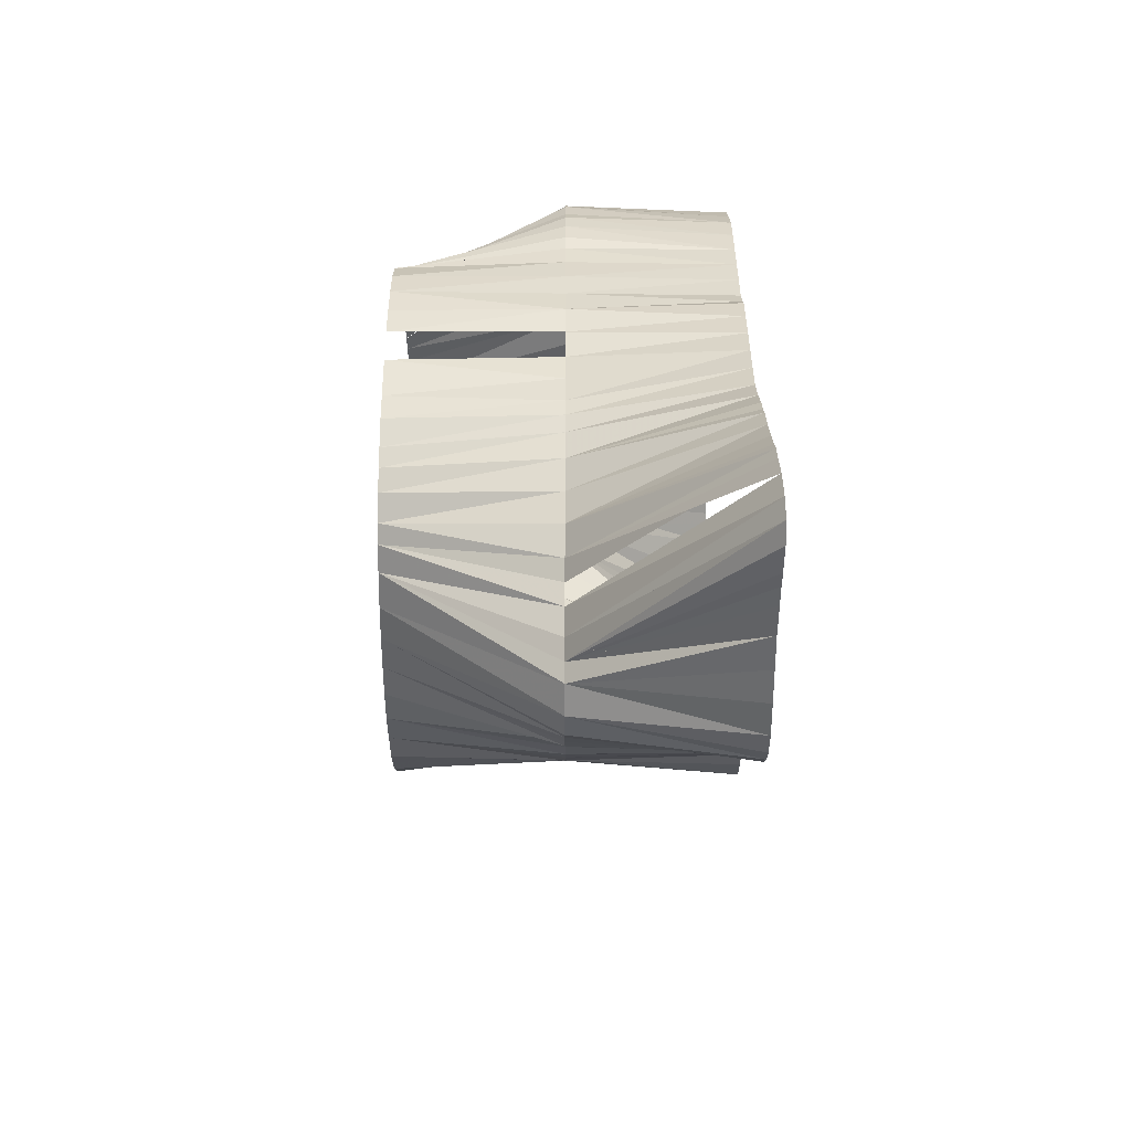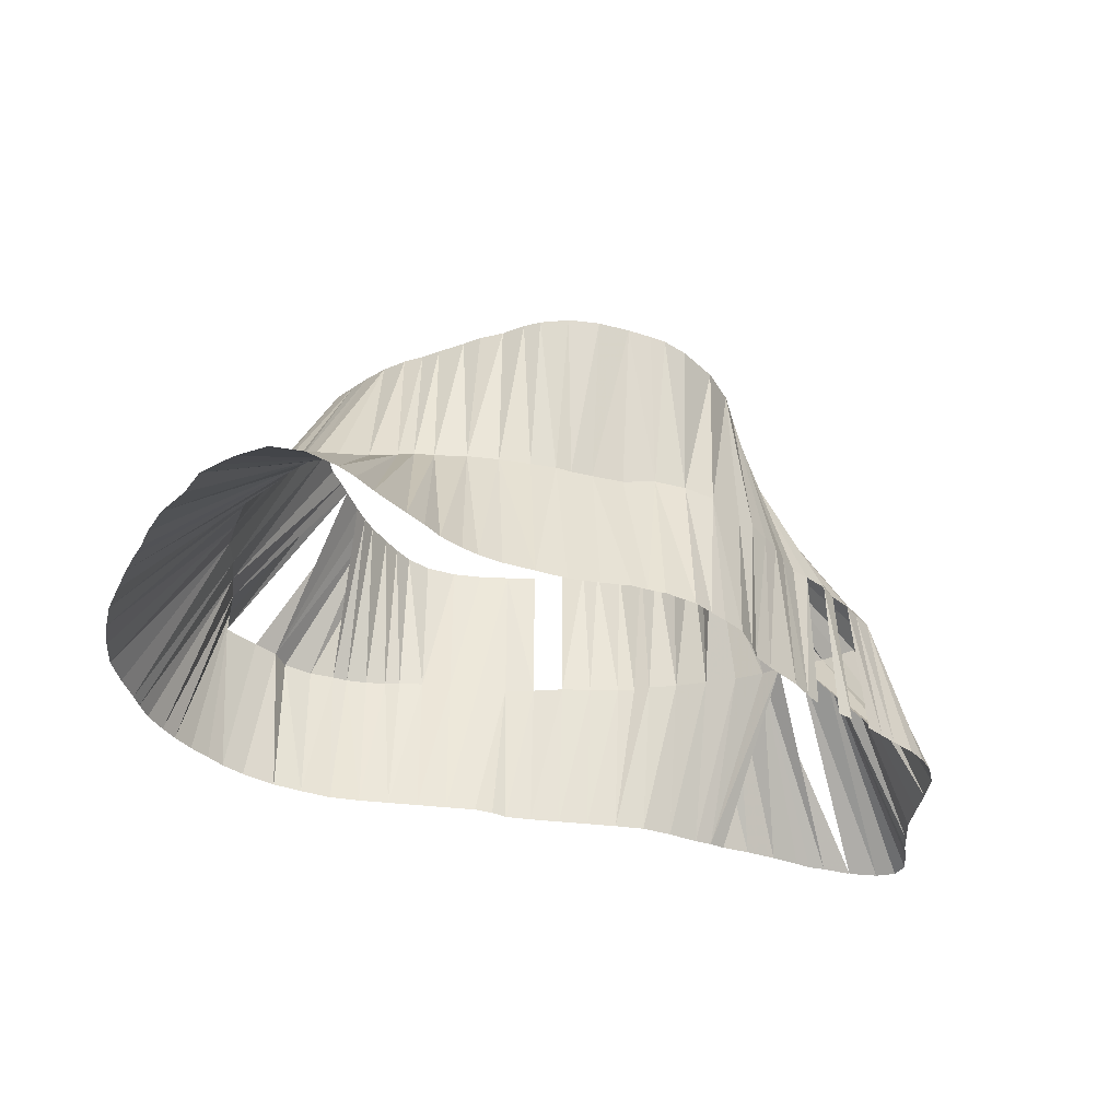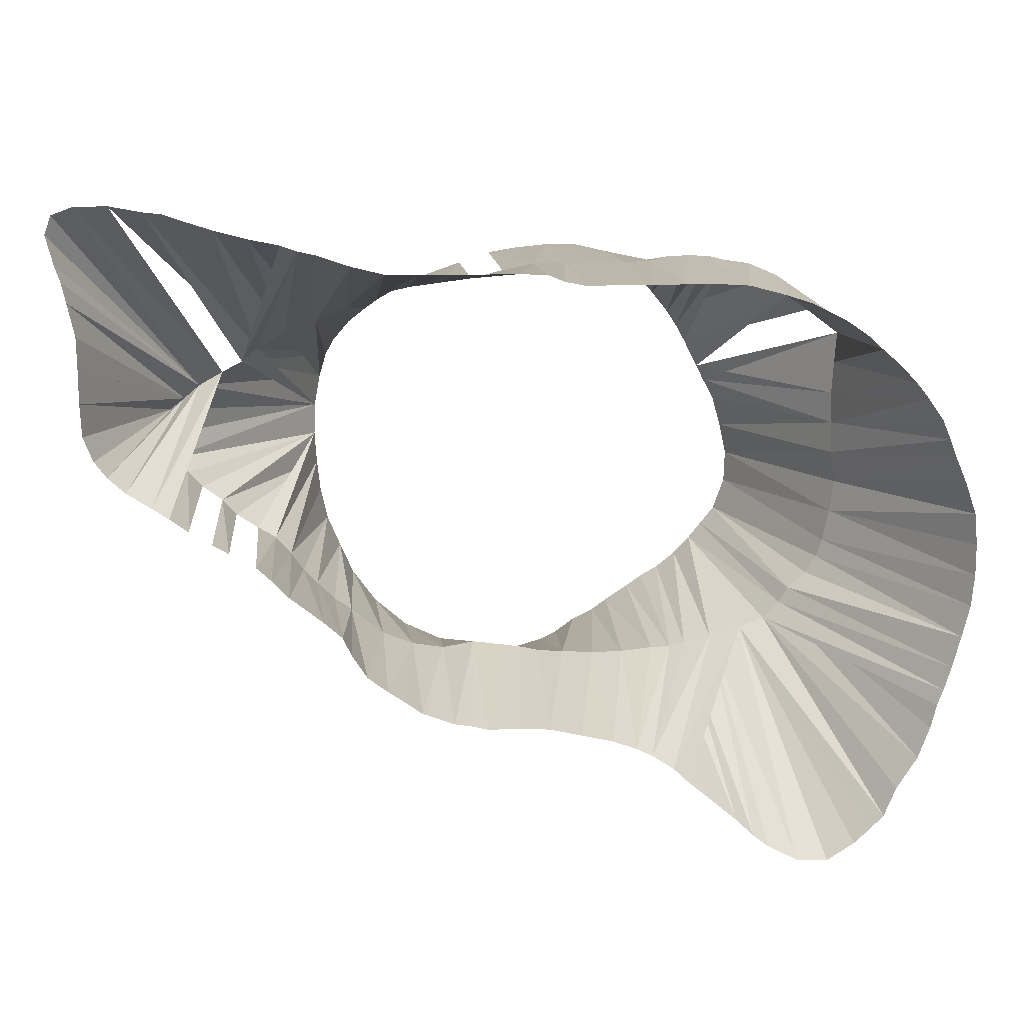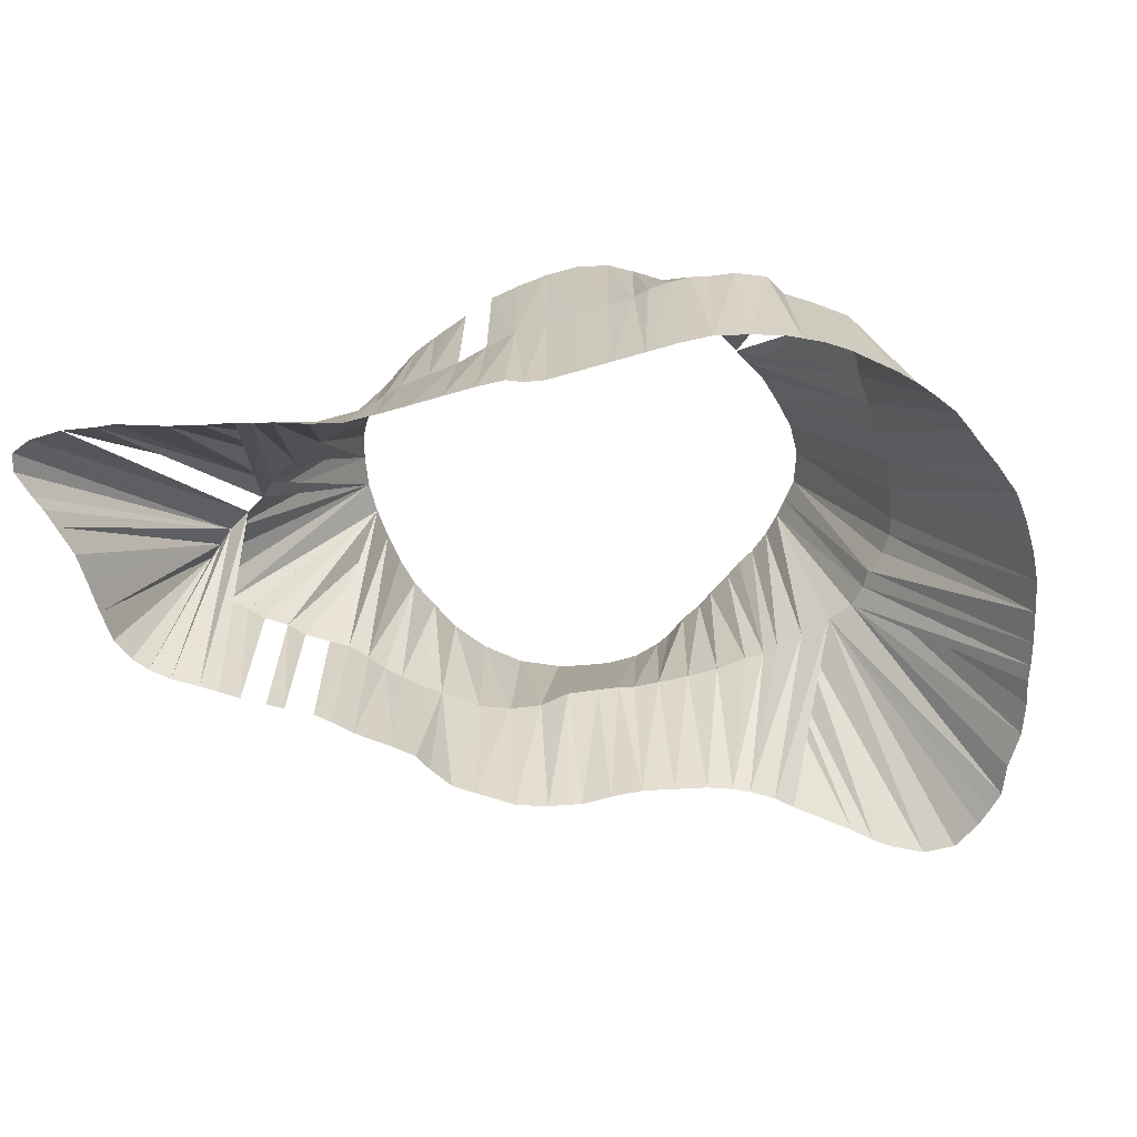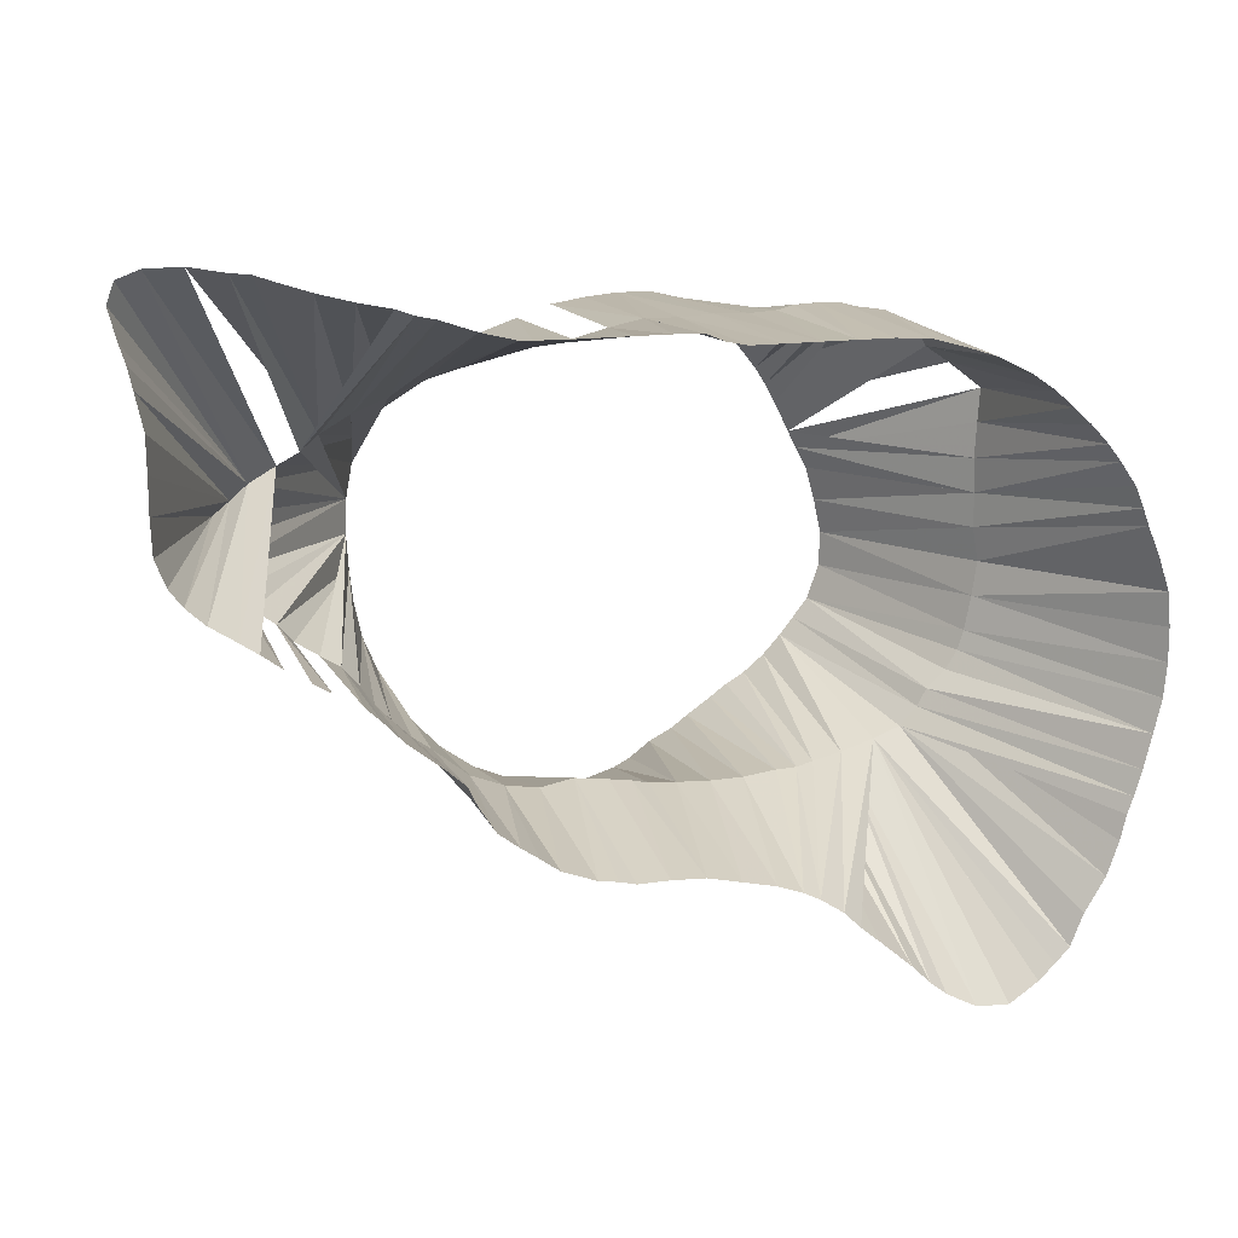
<metadata>
{"format":"obj","ext":"obj","renderer":"f3d","projection":"perspective","resolution":1024,"background":"white","views":[{"elev":33.2,"azim":90.1,"up":"+Y"},{"elev":-36.4,"azim":-9.0,"up":"+Z"},{"elev":13.5,"azim":174.1,"up":"+Y"},{"elev":-65.5,"azim":-163.6,"up":"+Z"},{"elev":14.4,"azim":160.8,"up":"+Y"}]}
</metadata>
<code>
v 397.8 761.9 -45.07
v 587.5 749.6 -145.1
v 406.9 814.4 -145.1
v 440 685.4 -45.07
v 393.1 731.9 -45.07
v 367.3 731.9 -95.07
v 476.9 676.2 -145.1
v 466.9 815.3 -45.07
v 395 751.9 -45.07
v 354.8 651.9 -145.1
v 380.6 705.6 -95.07
v 392.8 741.9 -45.07
v 366.7 791.8 -95.07
v 420 799.4 -45.07
v 370 798.8 -145.1
v 476.9 672.5 -45.07
v 371.2 716.2 -95.07
v 401.2 768.1 -45.07
v 436.9 813.8 -45.07
v 496.9 678.4 -145.1
v 465 686.2 -95.07
v 423.8 817.5 -95.07
v 374.8 710.8 -95.07
v 456.9 816.2 -45.07
v 401.2 637.5 -145.1
v 384.1 804.4 -95.07
v 396.7 721.9 -45.07
v 506.9 803.1 -45.07
v 401.2 716.2 -45.07
v 405.4 711.2 -45.07
v 512.5 686.2 -145.1
v 403.8 773.1 -45.07
v 506.9 808.8 -95.07
v 537.2 761.9 -45.07
v 408.1 781.9 -45.07
v 414.5 792.5 -45.07
v 410.6 705.6 -45.07
v 411.2 787.5 -45.07
v 422.5 697.5 -45.07
v 416.9 700.6 -45.07
v 424.4 804.4 -45.07
v 368 771.9 -95.07
v 439.4 668.1 -145.1
v 427.5 693.9 -45.07
v 429.4 809.4 -45.07
v 576.2 835.7 -145.1
v 435 689 -45.07
v 446.9 682 -45.07
v 486.9 810.3 -45.07
v 446.9 816.1 -45.07
v 542.5 716.2 -95.07
v 453.1 677.5 -45.07
v 606.9 839.8 -145.1
v 525 701.9 -45.07
v 458.1 675 -45.07
v 466.9 672.5 -45.07
v 367.5 761.9 -95.07
v 506.9 682.2 -45.07
v 396.9 815 -95.07
v 499.4 677.8 -45.07
v 557 730.5 -145.1
v 517.4 691.4 -45.07
v 476.9 813.8 -45.07
v 332.5 721.9 -145.1
v 486.9 674.4 -45.07
v 367.5 751.9 -95.07
v 607.5 781.9 -145.1
v 491.2 677.5 -145.1
v 494.4 676.2 -45.07
v 533.1 779.4 -45.07
v 486.9 818.8 -145.1
v 494.4 807.8 -45.07
v 499.4 805.9 -45.07
v 514.4 798.4 -45.07
v 519.4 795 -45.07
v 525 790.6 -45.07
v 416.9 815 -145.1
v 529.4 711.9 -45.07
v 530.3 784.4 -45.07
v 535.8 731.9 -45.07
v 604.1 764.4 -145.1
v 496.9 688.3 -95.07
v 533.6 721.9 -45.07
v 535.3 771.9 -45.07
v 369.4 721.9 -95.07
v 536.9 741.9 -45.07
v 537.5 751.9 -45.07
v 376.9 799.5 -95.07
v 367.4 782.1 -95.07
v 365.8 741.9 -95.07
v 383.5 700.6 -95.07
v 387.7 811.1 -95.07
v 388.8 695.2 -95.07
v 552.5 726.2 -145.1
v 396.9 692.3 -95.07
v 359.4 789.4 -145.1
v 406.9 689.4 -95.07
v 405 816.2 -95.07
v 410 817.5 -95.07
v 415.6 687.5 -95.07
v 416.9 817.8 -95.07
v 420.6 686.2 -95.07
v 426.9 686.1 -95.07
v 428.8 816.2 -95.07
v 436.9 685 -95.07
v 436.9 815.8 -95.07
v 446.9 685 -95.07
v 446.9 816.1 -95.07
v 586.9 838.1 -145.1
v 456.9 685.6 -95.07
v 456.9 815.6 -95.07
v 466.9 815.8 -95.07
v 476.9 688.6 -95.07
v 470 687.5 -95.07
v 476.9 813.8 -95.07
v 486.9 690 -95.07
v 486.9 811.2 -95.07
v 526.9 821.6 -145.1
v 496.9 810 -95.07
v 506.9 690 -95.07
v 516.7 693.9 -95.07
v 578.8 749.8 -95.07
v 512.5 807.5 -95.07
v 517.5 805 -95.07
v 365 794.2 -145.1
v 335.9 701.9 -145.1
v 527.1 702.4 -95.07
v 526.9 802.5 -95.07
v 566.9 782.3 -95.07
v 532.5 706.2 -95.07
v 536.9 798.4 -95.07
v 538.1 711.7 -95.07
v 434.4 665.6 -145.1
v 546.9 794.7 -95.07
v 546.4 721.9 -95.07
v 551.2 727.5 -95.07
v 556.9 730.9 -95.07
v 555.6 789.8 -95.07
v 560.6 785.6 -95.07
v 612.9 823.1 -145.1
v 563.8 735.4 -95.07
v 568.1 740.4 -95.07
v 574.4 745 -95.07
v 574.4 778.1 -95.07
v 579.2 774 -95.07
v 584 754.5 -95.07
v 585.9 761.9 -95.07
v 583.8 770.4 -95.07
v 396.9 811.7 -145.1
v 333.4 711.9 -145.1
v 615.2 831.9 -145.1
v 332.5 731.9 -145.1
v 333.4 741.9 -145.1
v 422.5 656.2 -145.1
v 336.9 751.9 -145.1
v 338.6 691.9 -145.1
v 340.9 684.4 -145.1
v 376.9 803.4 -145.1
v 340.6 760.6 -145.1
v 342.8 679.4 -145.1
v 342.5 765.6 -145.1
v 345.2 771.9 -145.1
v 344.7 671.9 -145.1
v 348.4 661.9 -145.1
v 350 778.8 -145.1
v 354 783.8 -145.1
v 358.8 642.5 -145.1
v 363.1 638.1 -145.1
v 368.1 633.5 -145.1
v 376.9 628 -145.1
v 516.9 819.1 -145.1
v 386.9 628.6 -145.1
v 382.5 806.2 -145.1
v 387.5 808.8 -145.1
v 396.2 633.6 -145.1
v 406.9 643 -145.1
v 416.9 651.6 -145.1
v 426.9 815 -145.1
v 427.5 661.1 -145.1
v 436.9 815 -145.1
v 486.2 676.2 -145.1
v 446.9 670.9 -145.1
v 466.9 675.6 -145.1
v 446.9 815 -145.1
v 456.9 673.3 -145.1
v 456.9 815 -145.1
v 463.1 816.2 -145.1
v 468.1 818.3 -145.1
v 476.9 818.8 -145.1
v 496.9 818.8 -145.1
v 506.9 682.2 -145.1
v 506.9 818.8 -145.1
v 517.5 689.6 -145.1
v 523.8 694.4 -145.1
v 528.6 701.9 -145.1
v 531.2 707.5 -145.1
v 536.9 712.5 -145.1
v 536.9 825 -145.1
v 547.2 720.7 -145.1
v 542.5 826.2 -145.1
v 547.5 828 -145.1
v 556.9 830 -145.1
v 565 735 -145.1
v 609.8 811.9 -145.1
v 566.9 832.7 -145.1
v 570 737.9 -145.1
v 576.9 742.2 -145.1
v 581.2 837.5 -145.1
v 582.5 746.2 -145.1
v 595 754.5 -145.1
v 596.9 840 -145.1
v 600.3 759.4 -145.1
v 607 771.9 -145.1
v 607.5 791.9 -145.1
v 607.7 801.9 -145.1
v 611.2 818.1 -145.1
v 613.1 837.5 -145.1
f 2 209 122
f 2 209 129
f 2 209 146
f 2 210 144
f 2 210 146
f 2 210 147
f 3 77 99
f 3 149 59
f 3 149 98
f 7 181 113
f 7 183 114
f 10 164 91
f 10 164 93
f 10 167 93
f 15 125 13
f 15 158 88
f 20 68 82
f 20 68 116
f 20 191 82
f 25 175 97
f 25 175 100
f 25 176 100
f 31 191 120
f 31 193 120
f 31 193 121
f 43 133 102
f 43 133 103
f 43 133 105
f 43 182 105
f 43 182 107
f 46 205 134
f 46 205 138
f 46 208 134
f 46 208 138
f 53 211 129
f 53 217 144
f 61 94 136
f 61 94 137
f 64 150 85
f 64 152 6
f 67 213 148
f 67 214 145
f 67 214 148
f 68 181 116
f 71 189 115
f 71 189 117
f 71 190 117
f 71 190 119
f 77 178 22
f 77 178 101
f 81 212 147
f 81 212 148
f 81 213 147
f 81 213 148
f 94 199 135
f 96 125 13
f 96 125 89
f 96 166 13
f 96 166 89
f 109 208 138
f 109 211 138
f 118 171 124
f 118 171 128
f 118 198 128
f 118 198 131
f 126 150 17
f 126 150 85
f 126 156 11
f 126 156 17
f 126 156 23
f 133 179 97
f 133 179 100
f 133 179 103
f 133 179 105
f 140 151 144
f 140 151 145
f 140 216 144
f 140 216 145
f 149 174 92
f 151 217 144
f 151 217 145
f 152 153 6
f 152 153 90
f 153 155 90
f 154 177 102
f 154 177 103
f 154 179 95
f 154 179 103
f 155 159 66
f 155 159 90
f 156 157 17
f 156 157 23
f 156 157 91
f 157 160 23
f 157 160 91
f 157 160 93
f 158 173 26
f 159 161 57
f 159 161 66
f 160 163 23
f 160 163 91
f 161 162 42
f 161 162 57
f 162 165 42
f 162 165 57
f 162 165 89
f 163 164 91
f 165 166 42
f 165 166 89
f 167 168 93
f 167 168 95
f 168 169 93
f 168 169 95
f 169 170 93
f 169 170 95
f 170 172 95
f 171 192 123
f 171 192 124
f 172 175 97
f 173 174 26
f 173 174 92
f 176 177 102
f 178 180 104
f 178 180 106
f 180 184 108
f 182 185 107
f 183 185 21
f 183 185 110
f 184 186 111
f 186 187 111
f 186 187 112
f 187 188 112
f 188 189 112
f 188 189 115
f 190 192 33
f 193 194 121
f 194 195 127
f 195 196 127
f 195 196 130
f 196 197 132
f 197 199 51
f 198 200 128
f 198 200 131
f 198 200 134
f 200 201 128
f 200 201 131
f 200 201 138
f 200 201 139
f 201 202 131
f 202 205 134
f 203 206 141
f 203 206 142
f 204 215 145
f 204 216 144
f 204 216 145
f 207 209 122
f 207 209 143
f 210 212 145
f 210 212 146
f 210 212 147
f 210 212 148
f 214 215 145
f 214 215 148
f 6 85 5
f 6 85 64
f 6 90 5
f 6 90 12
f 6 90 152
f 6 90 153
f 11 23 27
f 11 23 29
f 11 23 126
f 11 23 156
f 11 91 29
f 11 91 156
f 13 88 15
f 13 89 18
f 13 89 96
f 13 89 125
f 13 89 166
f 17 23 27
f 17 23 126
f 17 23 156
f 17 23 157
f 17 85 5
f 17 85 27
f 17 85 126
f 17 85 150
f 21 110 55
f 21 110 183
f 21 110 185
f 21 114 56
f 21 114 183
f 22 101 14
f 22 101 41
f 22 101 45
f 22 101 77
f 22 101 178
f 22 104 41
f 22 104 45
f 22 104 178
f 26 88 35
f 26 88 38
f 26 88 158
f 26 92 36
f 26 92 38
f 26 92 173
f 26 92 174
f 33 119 73
f 33 119 190
f 33 123 28
f 33 123 192
f 42 57 1
f 42 57 18
f 42 57 161
f 42 57 162
f 42 57 165
f 42 89 1
f 42 89 18
f 42 89 162
f 42 89 165
f 42 89 166
f 51 132 78
f 51 132 83
f 51 132 197
f 51 135 83
f 51 135 199
f 57 66 9
f 57 66 159
f 57 66 161
f 59 92 36
f 59 92 149
f 59 98 3
f 59 98 14
f 59 98 149
f 66 90 12
f 66 90 155
f 66 90 159
f 82 116 20
f 82 116 65
f 82 116 68
f 82 116 69
f 82 120 58
f 82 120 60
f 82 120 191
f 91 93 10
f 91 93 30
f 91 93 157
f 91 93 160
f 91 93 164
f 93 95 30
f 93 95 37
f 93 95 167
f 93 95 168
f 93 95 169
f 93 95 170
f 95 97 30
f 95 97 37
f 95 97 172
f 95 97 179
f 97 100 25
f 97 100 37
f 97 100 40
f 97 100 133
f 97 100 175
f 97 100 179
f 98 99 3
f 98 99 14
f 98 99 38
f 98 99 41
f 99 101 14
f 99 101 36
f 99 101 41
f 99 101 77
f 100 102 39
f 100 102 40
f 100 102 133
f 100 102 176
f 102 103 43
f 102 103 44
f 102 103 133
f 102 103 154
f 102 103 177
f 103 105 43
f 103 105 47
f 103 105 133
f 103 105 179
f 104 106 19
f 104 106 45
f 104 106 178
f 104 106 180
f 105 107 4
f 105 107 43
f 105 107 48
f 105 107 182
f 106 108 50
f 106 108 180
f 107 110 48
f 107 110 52
f 107 110 185
f 108 111 24
f 108 111 184
f 111 112 8
f 111 112 24
f 111 112 186
f 111 112 187
f 112 115 8
f 112 115 63
f 112 115 188
f 112 115 189
f 113 114 7
f 113 114 16
f 113 116 65
f 113 116 181
f 115 117 71
f 115 117 189
f 117 119 49
f 117 119 71
f 117 119 72
f 117 119 190
f 120 121 31
f 120 121 62
f 120 121 193
f 121 127 54
f 121 127 194
f 122 143 86
f 122 143 87
f 122 143 207
f 122 143 209
f 122 146 2
f 122 146 87
f 122 146 209
f 123 124 74
f 123 124 171
f 123 124 192
f 124 128 75
f 124 128 118
f 124 128 171
f 127 130 54
f 127 130 78
f 127 130 195
f 127 130 196
f 128 131 76
f 128 131 79
f 128 131 118
f 128 131 198
f 128 131 200
f 128 131 201
f 129 139 70
f 129 139 84
f 129 144 2
f 129 144 53
f 129 144 84
f 130 132 78
f 130 132 196
f 131 134 70
f 131 134 79
f 131 134 84
f 131 134 198
f 131 134 200
f 131 134 202
f 134 138 46
f 134 138 70
f 134 138 79
f 134 138 200
f 134 138 205
f 134 138 208
f 135 136 80
f 135 136 83
f 135 136 86
f 135 136 94
f 136 137 61
f 136 137 80
f 136 137 86
f 136 137 87
f 136 137 94
f 137 141 80
f 137 141 86
f 138 139 34
f 138 139 70
f 138 139 109
f 138 139 200
f 138 139 201
f 141 142 86
f 141 142 203
f 141 142 206
f 142 143 86
f 142 143 87
f 144 145 34
f 144 145 84
f 144 145 140
f 144 145 151
f 144 145 204
f 144 145 210
f 144 145 216
f 144 145 217
f 145 148 34
f 145 148 67
f 145 148 84
f 145 148 210
f 145 148 212
f 145 148 214
f 145 148 215
f 146 147 2
f 146 147 34
f 146 147 87
f 146 147 210
f 146 147 212
f 147 148 34
f 147 148 81
f 147 148 210
f 147 148 212
f 147 148 213
f 1 9 57
f 1 18 42
f 1 18 57
f 1 18 89
f 4 47 105
f 4 48 105
f 4 48 107
f 5 12 6
f 5 12 90
f 5 27 17
f 5 27 85
f 8 24 111
f 8 24 112
f 8 63 112
f 8 63 115
f 9 12 66
f 14 36 59
f 14 36 99
f 14 36 101
f 14 41 22
f 14 41 98
f 14 41 99
f 14 41 101
f 16 56 114
f 16 65 113
f 18 32 13
f 18 32 42
f 19 45 104
f 19 45 106
f 19 50 106
f 24 50 108
f 27 29 11
f 27 29 23
f 28 73 33
f 28 74 123
f 29 30 91
f 30 37 93
f 30 37 95
f 30 37 97
f 32 35 26
f 34 84 139
f 34 84 144
f 34 84 145
f 34 84 148
f 34 87 146
f 34 87 147
f 35 38 26
f 35 38 88
f 35 38 98
f 36 38 26
f 36 38 92
f 36 38 99
f 37 40 97
f 37 40 100
f 39 40 100
f 39 40 102
f 39 44 102
f 41 45 22
f 41 45 101
f 41 45 104
f 44 47 103
f 48 52 107
f 48 52 110
f 49 72 117
f 49 72 119
f 52 55 110
f 54 62 121
f 54 78 127
f 54 78 130
f 55 56 21
f 58 60 82
f 58 60 120
f 58 62 120
f 58 69 82
f 60 69 82
f 65 69 82
f 65 69 116
f 70 79 131
f 70 79 134
f 70 79 138
f 70 84 129
f 70 84 131
f 70 84 134
f 70 84 139
f 72 73 119
f 74 75 124
f 75 76 128
f 76 79 128
f 76 79 131
f 78 83 51
f 78 83 132
f 80 83 135
f 80 83 136
f 80 86 135
f 80 86 136
f 80 86 137
f 80 86 141
f 86 87 122
f 86 87 136
f 86 87 137
f 86 87 142
f 86 87 143

</code>
